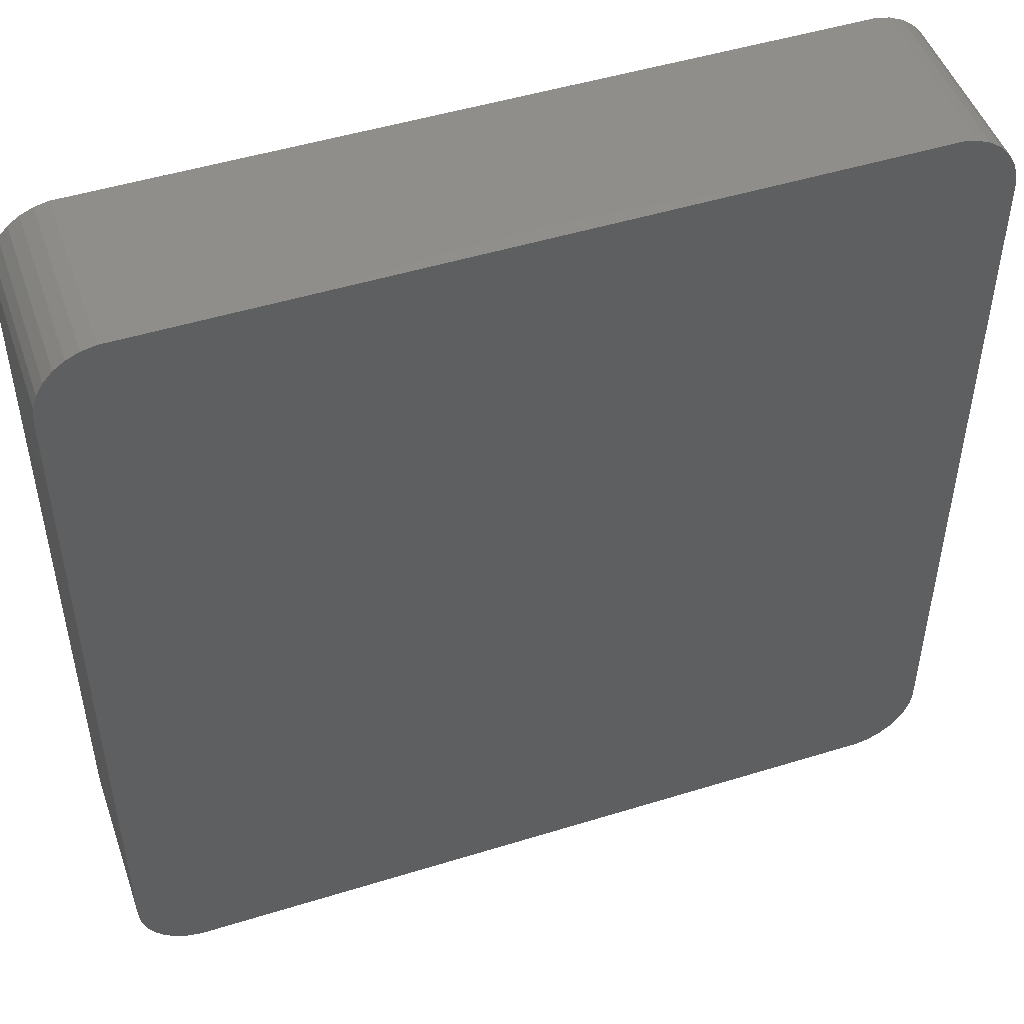
<metadata>
{"format":"stl","ext":"stl","renderer":"f3d","projection":"perspective","resolution":1024,"background":"white","views":[{"elev":48.8,"azim":161.0,"up":"+Y"}]}
</metadata>
<code>
# stl→obj: 445 verts, 886 faces
v -16.81 -19.48 0
v 16.81 -19.48 8.01
v -16.81 -19.48 8.01
v 16.81 -19.48 0
v 19.5 -16.5 8.01
v 19.5 16.5 0
v 19.5 16.5 8.01
v 19.5 -16.5 0
v -17.43 -19.35 0
v -17.43 -19.35 8.01
v 17.43 19.35 0
v 16.81 19.48 8.01
v 17.43 19.35 8.01
v 16.81 19.48 0
v 19.24 17.72 8.01
v 18.93 18.26 0
v 18.93 18.26 8.01
v 19.24 17.72 0
v 19.43 17.12 0
v 19.43 17.12 8.01
v -19.24 17.72 0
v -18.93 18.26 8.01
v -18.93 18.26 0
v -19.24 17.72 8.01
v 19.24 -17.72 8.01
v 19.43 -17.12 0
v 19.43 -17.12 8.01
v 19.24 -17.72 0
v 18 -19.1 0
v 18.51 -18.73 8.01
v 18 -19.1 8.01
v 18.51 -18.73 0
v -18 -19.1 0
v -18 -19.1 8.01
v -16.81 19.48 8.01
v -16.81 19.48 0
v 18.51 18.73 0
v 18 19.1 8.01
v 18.51 18.73 8.01
v 18 19.1 0
v -19.43 -17.12 0
v -19.5 -16.5 8.01
v -19.5 -16.5 0
v -19.43 -17.12 8.01
v -19.5 16.5 8.01
v -19.5 16.5 0
v 18.93 -18.26 8.01
v 18.93 -18.26 0
v -18.51 18.73 8.01
v -18.51 18.73 0
v 17.43 -19.35 0
v -18.51 -18.73 0
v -17.43 19.35 0
v -18.93 -18.26 0
v -18 19.1 0
v -19.24 -17.72 0
v -19.43 17.12 0
v -19.43 17.12 8.01
v 16.21 15.88 8.01
v 16.5 15 8.01
v 16.5 -15 8.01
v 16.47 -15.31 8.01
v 16 16.11 8.01
v 16.37 -15.61 8.01
v 16.21 -15.88 8.01
v 15.75 16.3 8.01
v 16.47 15.31 8.01
v 16.37 15.61 8.01
v 15.46 16.43 8.01
v 15.16 16.49 8.01
v -15.16 16.49 8.01
v -16 16.11 8.01
v -16.21 15.88 8.01
v -18 19.1 8.01
v -17.43 19.35 8.01
v -15.75 16.3 8.01
v -15.46 16.43 8.01
v 16 -16.11 8.01
v 17.43 -19.35 8.01
v 15.75 -16.3 8.01
v 15.46 -16.43 8.01
v 15.16 -16.49 8.01
v -15.16 -16.49 8.01
v -15.46 -16.43 8.01
v -15.75 -16.3 8.01
v -16 -16.11 8.01
v -18.93 -18.26 8.01
v -16.21 -15.88 8.01
v -16.37 -15.61 8.01
v -16.47 -15.31 8.01
v -16.5 -15 8.01
v -16.5 15 8.01
v -16.37 15.61 8.01
v -16.47 15.31 8.01
v -18.51 -18.73 8.01
v -19.24 -17.72 8.01
v 16.5 15 4.95
v 16.47 15.31 4.95
v 15.16 -16.49 4.95
v -15.16 -16.49 4.95
v 15.16 16.49 4.95
v 15.46 16.43 4.95
v 16.5 -15 4.95
v -15.16 16.49 4.95
v 16.21 15.88 4.95
v 16 16.11 4.95
v 16 -16.11 4.95
v 15.75 -16.3 4.95
v -16.5 -15 4.95
v -16.47 -15.31 4.95
v -15.46 -16.43 4.95
v -16.5 15 4.95
v -16 16.11 4.95
v -15.75 16.3 4.95
v 15.75 16.3 4.95
v 16.37 15.61 4.95
v 16.37 -15.61 4.95
v 16.47 -15.31 4.95
v -15.75 -16.3 4.95
v -16.47 15.31 4.95
v -15.46 16.43 4.95
v 15.46 -16.43 4.95
v -16.21 -15.88 4.95
v -16 -16.11 4.95
v -16.37 15.61 4.95
v -16.21 15.88 4.95
v 16.21 -15.88 4.95
v -16.37 -15.61 4.95
v -2.917 -4.324 3
v -1.352 -2.769 3
v -2.232 -2.509 3
v -1.352 -4.766 3
v -2.994 -2.173 3
v -4.239 -3.802 3
v -3.638 -1.76 3
v -5.316 -3.201 3
v -4.165 -1.271 3
v -6.158 -2.509 3
v -4.576 -0.7146 3
v -7.006 -1.271 3
v -4.869 -0.09924 3
v -7.414 -0.09924 3
v -5.045 0.5749 3
v -7.518 0.5749 3
v -5.103 1.308 3
v -6.443 4.505 3
v -4.553 3.223 3
v -6.27 4.701 3
v -5.437 -3.102 3
v -7.486 0.1756 3
v -6.681 4.188 3
v -5.844 -2.769 3
v -6.15 -2.519 3
v -4.859 2.64 3
v -6.801 4.029 3
v -6.375 4.595 3
v -6.954 3.75 3
v -7.209 3.223 3
v -7.14 3.412 3
v -6.427 -2.173 3
v -6.757 -1.76 3
v -5.042 2.002 3
v -6.774 -1.739 3
v -7.382 2.753 3
v -7.405 2.64 3
v -7.219 -0.8407 3
v -7.527 2.052 3
v -7.53 2.002 3
v -7.252 -0.7146 3
v -7.575 1.31 3
v -7.575 1.308 3
v -2.263 6.639 3
v -1.352 4.776 3
v -1.352 6.72 3
v -2.198 4.701 3
v -3.112 6.481 3
v -2.942 4.505 3
v -3.902 6.244 3
v -3.584 4.188 3
v -4.63 5.93 3
v -5.29 5.546 3
v -4.124 3.75 3
v -5.872 5.101 3
v -6.195 4.776 3
v 1.037 6.72 3
v 1.037 13.03 3
v 1.037 4.776 3
v -1.352 13.03 3
v 1.037 -3.102 3
v 0.2067 -13.34 3
v -1.352 -13.34 3
v 6.507 3.556 3
v 7.292 5.415 3
v 6.63 5.656 3
v 7.292 3.25 3
v 5.714 3.836 3
v 5.93 5.88 3
v 4.915 4.09 3
v 5.192 6.087 3
v 4.109 4.318 3
v 4.416 6.276 3
v 3.309 4.508 3
v 3.607 6.439 3
v 2.531 4.647 3
v 2.775 6.567 3
v 1.773 4.737 3
v 1.918 6.661 3
v 6.84 -7.968 3
v 4.366 -7.968 3
v 4.417 -8.511 3
v 4.961 -4.766 3
v 4.214 -7.447 3
v 3.961 -6.948 3
v 3.144 -6.038 3
v 4.749 -4.598 3
v 3.736 -4.035 3
v 3.607 -6.472 3
v 2.566 -5.664 3
v 2.499 -3.537 3
v 1.873 -5.351 3
v 1.065 -5.099 3
v 6.889 -8.513 3
v 6.888 -8.511 3
v 6.804 -7.569 3
v 6.822 -9.119 3
v 6.768 -7.447 3
v 4.358 -9.119 3
v 6.622 -6.948 3
v 6.424 -6.472 3
v 6.551 -6.706 3
v 6.724 -9.669 3
v 6.778 -9.52 3
v 6.546 -10.16 3
v 6.19 -6.038 3
v 5.909 -5.664 3
v 6.129 -5.925 3
v 4.183 -9.669 3
v 6.341 -10.59 3
v 6.447 -10.43 3
v 6.103 -10.94 3
v 5.934 -11.19 3
v 5.644 -5.351 3
v 5.379 -5.099 3
v 5.538 -5.225 3
v 5.796 -11.35 3
v 5.894 -11.25 3
v 3.89 -10.16 3
v 5.743 -11.4 3
v 5.121 -11.98 3
v 3.481 -10.59 3
v 4.151 -12.57 3
v 2.979 -10.94 3
v 3.008 -13 3
v 2.409 -11.19 3
v 1.771 -11.35 3
v 1.694 -13.26 3
v 1.065 -11.4 3
v -9.468 0.5749 4.95
v -9.525 1.308 4.95
v -3.212 0.9078 4.859
v -3.228 1.308 4.875
v -9.525 1.31 4.95
v -3.213 1.648 4.861
v -9.48 2.002 4.95
v -9.321 -0.5047 4.95
v -9.394 -0.2299 4.95
v -9.436 0.1756 4.95
v -3.163 0.5304 4.811
v -1.955 -15.19 4.95
v -2.327 -15.03 4.95
v 3.212 -14.94 4.95
v 1.897 -15.19 4.95
v 7.047 -12.85 4.95
v 6.425 -13.43 4.95
v 0.4105 -15.28 4.95
v -3.134 -14.13 4.95
v -3.26 -13.75 4.95
v -1.556 -15.28 4.95
v 4.753 -14.43 4.95
v 5.126 -14.26 4.95
v -3.302 -6.24 4.95
v -3.302 -13.34 4.95
v -2.93 -14.49 4.95
v 6.096 -13.67 4.95
v 3.611 -14.85 4.95
v -2.657 -14.79 4.95
v 2.091 -10.22 4.027
v 2.343 -9.833 4.278
v 7.681 -12.09 4.95
v 7.511 -12.34 4.95
v 2.523 -9.489 4.458
v 7.918 -11.74 4.95
v 7.199 -12.7 4.95
v 7.472 -12.4 4.95
v 1.687 -10.73 3.622
v 7.101 -12.79 4.95
v 2.638 -9.201 4.573
v 8.328 -10.95 4.95
v 8.228 -11.23 4.95
v 8.024 -11.58 4.95
v -8.787 -2.064 4.95
v -9.001 -1.634 4.95
v -2.96 -0.1957 4.608
v -3.085 0.1825 4.732
v -9.126 -1.246 4.95
v -9.16 -1.12 4.95
v -9.434 2.458 4.95
v -9.477 2.052 4.95
v -9.313 3.045 4.95
v -3.169 1.958 4.817
v -3.096 2.256 4.743
v -9.163 3.546 4.95
v -8.991 4.016 4.95
v -9.289 3.158 4.95
v -8.555 -2.532 4.95
v -2.765 -0.6442 4.412
v -8.334 -2.906 4.95
v -8.351 -2.885 4.95
v -2.079 3.983 3.727
v -2.53 3.398 4.178
v -2.797 2.97 4.444
v -2.974 2.598 4.622
v -2.449 -1.22 4.097
v -2.024 -1.87 3.672
v 1.703 4.074 3.667
v 2.389 3.302 4.353
v 2.943 2.642 4.906
v 2.987 -1.648 4.95
v 2.987 2.587 4.95
v -7.574 6.151 4.95
v -7.5 6.225 4.95
v 2.978 8.498 4.941
v 3.811 8.378 4.95
v 2.987 8.506 4.95
v -3.316 8.42 4.95
v -3.715 8.336 4.95
v -6.595 6.995 4.95
v -7.176 6.55 4.95
v -2.369 7.65 4.016
v -3.302 8.423 4.95
v -5.605 7.619 4.95
v -6.265 7.234 4.95
v 7.894 7.27 4.95
v 7.233 7.511 4.95
v 8.596 6.864 4.95
v 8.267 7.104 4.95
v -4.504 8.099 4.95
v 8.869 6.561 4.95
v 2.021 7.64 3.984
v -5.233 7.785 4.95
v 5.795 7.941 4.95
v 6.533 7.735 4.95
v 9.242 5.415 4.95
v 9.199 5.82 4.95
v 9.242 3.25 4.95
v 9.073 6.208 4.95
v 5.018 8.131 4.95
v 4.619 8.215 4.95
v -3.302 13.03 4.95
v 2.944 13.43 4.95
v 2.818 13.82 4.95
v -3.26 13.43 4.95
v -1.556 14.97 4.95
v -1.955 14.88 4.95
v 1.24 14.97 4.95
v -2.657 14.48 4.95
v -2.93 14.17 4.95
v 2.987 13.03 4.95
v -2.327 14.71 4.95
v -3.134 13.82 4.95
v 2.012 14.71 4.95
v 1.639 14.88 4.95
v 2.614 14.17 4.95
v 2.341 14.48 4.95
v -8.921 4.205 4.95
v -8.736 4.543 4.95
v -8.259 5.335 4.95
v -8.379 5.175 4.95
v -8.583 4.822 4.95
v -7.149 -4.218 4.95
v -7.455 -3.968 4.95
v -7.728 -3.665 4.95
v -7.736 -3.655 4.95
v -8.004 -3.319 4.95
v -6.621 -4.65 4.95
v -6.742 -4.551 4.95
v 4.711 -2.346 4.95
v 5.724 -2.909 4.95
v 3.101 -1.682 4.95
v 4.339 -2.181 4.95
v -6.291 -4.889 4.95
v -3.52 -6.179 4.95
v 6.054 -3.149 4.95
v 6.265 -3.317 4.95
v -4.841 -5.657 4.95
v -5.214 -5.491 4.95
v -7.68 6.044 4.95
v -7.953 5.741 4.95
v -8.02 5.652 4.95
v 6.684 -3.65 4.95
v 1.678 -5.933 3.614
v 7.115 -4.079 4.95
v 7.222 -4.205 4.95
v 6.842 -3.776 4.95
v 2.066 -6.531 4.001
v 2.346 -7.046 4.281
v 2.518 -7.442 4.453
v 2.631 -7.786 4.567
v 2.697 -8.061 4.633
v 2.731 -8.293 4.666
v 2.741 -8.511 4.676
v 2.727 -8.788 4.663
v 2.695 -8.992 4.631
v 5.112 1.981 4.95
v 5.904 1.701 4.95
v 4.313 2.235 4.95
v 3.506 2.463 4.95
v 8.56 -10.31 4.95
v 8.686 -9.926 4.95
v 8.506 -10.46 4.95
v 8.729 -9.525 4.95
v 8.838 -8.511 4.95
v 8.839 -8.513 4.95
v 8.796 -8.918 4.95
v 8.676 -7.041 4.95
v 8.712 -7.163 4.95
v 8.754 -7.569 4.95
v 8.79 -7.968 4.95
v 8.529 -6.543 4.95
v 7.486 -4.518 4.95
v 7.706 -4.779 4.95
v 7.91 -5.132 4.95
v 7.971 -5.245 4.95
v 8.458 -6.301 4.95
v 8.332 -5.913 4.95
v 8.206 -5.679 4.95
v 8.869 2.104 4.95
v 9.073 2.457 4.95
v 6.689 1.395 4.95
v 7.495 1.311 4.95
v 7.894 1.395 4.95
v 8.267 1.561 4.95
v 8.596 1.801 4.95
v 7.088 1.311 4.95
v 9.199 2.845 4.95
f 1 2 3
f 2 1 4
f 5 6 7
f 6 5 8
f 9 3 10
f 3 9 1
f 11 12 13
f 12 11 14
f 15 16 17
f 16 15 18
f 7 19 20
f 19 7 6
f 21 22 23
f 22 21 24
f 25 26 27
f 26 25 28
f 27 8 5
f 8 27 26
f 29 30 31
f 30 29 32
f 33 10 34
f 10 33 9
f 14 35 12
f 35 14 36
f 20 18 15
f 18 20 19
f 37 38 39
f 38 37 40
f 40 13 38
f 13 40 11
f 17 37 39
f 37 17 16
f 41 42 43
f 42 41 44
f 43 45 46
f 45 43 42
f 47 28 25
f 28 47 48
f 30 48 47
f 48 30 32
f 23 49 50
f 49 23 22
f 4 8 26
f 43 8 4
f 4 26 28
f 8 43 6
f 4 28 48
f 6 14 19
f 4 48 32
f 19 14 18
f 4 32 29
f 18 14 16
f 4 29 51
f 16 14 37
f 37 14 40
f 40 14 11
f 43 4 1
f 46 6 43
f 43 1 9
f 6 46 14
f 43 9 33
f 14 46 36
f 43 33 52
f 36 46 53
f 43 52 54
f 53 46 55
f 43 54 56
f 55 46 50
f 43 56 41
f 50 46 23
f 23 46 21
f 21 46 57
f 46 58 57
f 58 46 45
f 59 7 20
f 7 60 5
f 59 20 15
f 61 5 60
f 59 15 17
f 62 5 61
f 63 17 39
f 64 5 62
f 63 39 38
f 65 5 64
f 63 38 13
f 5 65 27
f 66 13 12
f 27 65 25
f 25 65 47
f 7 67 60
f 7 68 67
f 7 59 68
f 17 63 59
f 13 66 63
f 12 69 66
f 12 70 69
f 12 71 70
f 72 22 73
f 22 72 49
f 49 72 74
f 74 72 75
f 76 75 72
f 75 76 35
f 77 35 76
f 71 35 77
f 35 71 12
f 78 47 65
f 47 78 30
f 30 78 31
f 31 78 79
f 80 79 78
f 79 80 2
f 81 2 80
f 82 2 81
f 83 2 82
f 83 3 2
f 84 3 83
f 85 3 84
f 10 85 86
f 87 86 88
f 42 88 89
f 42 89 90
f 42 90 91
f 92 45 91
f 24 73 22
f 42 91 45
f 58 73 24
f 88 42 44
f 45 73 58
f 85 10 3
f 73 45 93
f 86 34 10
f 93 45 94
f 86 95 34
f 94 45 92
f 86 87 95
f 88 96 87
f 88 44 96
f 51 31 79
f 31 51 29
f 4 79 2
f 79 4 51
f 53 74 75
f 74 53 55
f 36 75 35
f 75 36 53
f 55 49 74
f 49 55 50
f 52 34 95
f 34 52 33
f 52 87 54
f 87 52 95
f 57 24 21
f 24 57 58
f 56 44 41
f 44 56 96
f 54 96 56
f 96 54 87
f 97 67 98
f 67 97 60
f 99 83 82
f 83 99 100
f 101 69 70
f 69 101 102
f 103 60 97
f 60 103 61
f 104 70 71
f 70 104 101
f 105 63 106
f 63 105 59
f 107 80 78
f 80 107 108
f 90 109 91
f 109 90 110
f 100 84 83
f 84 100 111
f 91 112 92
f 112 91 109
f 113 76 72
f 76 113 114
f 102 66 69
f 66 102 115
f 115 63 66
f 63 115 106
f 116 59 105
f 59 116 68
f 98 68 116
f 68 98 67
f 117 62 118
f 62 117 64
f 111 85 84
f 85 111 119
f 92 120 94
f 120 92 112
f 121 71 77
f 71 121 104
f 114 77 76
f 77 114 121
f 118 61 103
f 61 118 62
f 108 81 80
f 81 108 122
f 122 82 81
f 82 122 99
f 86 123 88
f 123 86 124
f 94 125 93
f 125 94 120
f 93 126 73
f 126 93 125
f 73 113 72
f 113 73 126
f 127 64 117
f 64 127 65
f 107 65 127
f 65 107 78
f 89 110 90
f 110 89 128
f 88 128 89
f 128 88 123
f 119 86 85
f 86 119 124
f 129 130 131
f 130 129 132
f 133 129 131
f 134 133 135
f 136 135 137
f 133 134 129
f 138 137 139
f 140 139 141
f 142 141 143
f 135 136 134
f 144 143 145
f 146 147 148
f 137 149 136
f 143 144 150
f 151 147 146
f 137 152 149
f 152 138 153
f 147 151 154
f 155 154 151
f 146 148 156
f 137 138 152
f 157 154 155
f 158 154 159
f 139 160 138
f 139 161 160
f 159 154 157
f 154 158 162
f 161 140 163
f 164 162 158
f 165 162 164
f 139 140 161
f 141 166 140
f 167 162 165
f 168 162 167
f 141 169 166
f 141 142 169
f 143 150 142
f 162 168 145
f 170 145 168
f 145 171 144
f 145 170 171
f 172 173 174
f 173 172 175
f 176 175 172
f 175 176 177
f 178 177 176
f 177 178 179
f 180 179 178
f 181 179 180
f 179 181 182
f 183 182 181
f 182 183 147
f 148 147 184
f 184 147 183
f 174 185 186
f 185 174 187
f 130 187 173
f 174 186 188
f 187 174 173
f 187 130 189
f 132 189 130
f 189 132 190
f 190 132 191
f 192 193 194
f 193 192 195
f 196 194 197
f 194 196 192
f 198 197 199
f 197 198 196
f 200 199 201
f 199 200 198
f 202 201 203
f 201 202 200
f 204 203 205
f 203 204 202
f 206 205 207
f 205 206 204
f 187 207 185
f 207 187 206
f 208 209 210
f 211 212 209
f 211 213 212
f 214 215 216
f 211 217 213
f 215 214 217
f 216 218 214
f 219 218 216
f 219 220 218
f 219 221 220
f 190 221 189
f 189 221 219
f 210 222 223
f 210 223 208
f 209 208 224
f 222 210 225
f 209 224 226
f 227 225 210
f 209 226 228
f 229 228 230
f 231 225 227
f 225 231 232
f 209 228 229
f 231 227 233
f 209 229 234
f 235 234 236
f 237 233 227
f 238 233 237
f 209 234 235
f 233 238 239
f 238 237 240
f 240 237 241
f 209 235 242
f 243 242 244
f 209 242 243
f 245 241 237
f 209 243 211
f 217 211 215
f 241 245 246
f 247 245 237
f 245 247 248
f 248 247 249
f 250 249 247
f 249 250 251
f 252 251 250
f 251 252 253
f 254 253 252
f 255 253 254
f 255 256 253
f 257 256 255
f 257 190 256
f 221 190 257
f 258 171 259
f 171 258 144
f 145 260 261
f 260 145 143
f 259 170 262
f 170 259 171
f 145 263 162
f 263 145 261
f 262 168 264
f 168 262 170
f 150 265 142
f 265 150 266
f 267 144 258
f 144 267 150
f 266 150 267
f 143 268 260
f 268 143 141
f 269 191 270
f 256 271 253
f 271 256 272
f 249 273 248
f 273 249 274
f 256 275 272
f 275 256 190
f 276 191 277
f 190 278 275
f 278 190 191
f 279 280 251
f 191 281 282
f 281 191 132
f 278 191 269
f 283 191 276
f 251 284 249
f 284 251 280
f 284 274 249
f 271 285 253
f 286 191 283
f 270 191 286
f 277 191 282
f 253 279 251
f 279 253 285
f 287 252 288
f 252 287 254
f 241 289 240
f 289 241 290
f 288 250 291
f 250 288 252
f 240 292 238
f 292 240 289
f 293 294 246
f 295 254 287
f 254 295 255
f 245 293 246
f 293 245 296
f 246 290 241
f 290 246 294
f 291 247 297
f 247 291 250
f 239 298 233
f 298 239 299
f 238 300 239
f 300 238 292
f 300 299 239
f 166 301 140
f 301 166 302
f 139 303 304
f 303 139 137
f 169 305 166
f 305 169 306
f 302 166 305
f 167 307 308
f 307 165 309
f 165 307 167
f 264 167 308
f 167 264 168
f 162 310 154
f 310 162 263
f 154 311 147
f 311 154 310
f 312 158 313
f 158 312 164
f 164 312 314
f 309 164 314
f 164 309 165
f 140 315 163
f 315 140 301
f 137 316 303
f 316 137 135
f 163 317 161
f 317 163 318
f 318 163 315
f 141 304 268
f 304 141 139
f 142 306 169
f 306 142 265
f 316 319 320
f 260 320 321
f 261 321 322
f 261 322 311
f 261 311 310
f 261 310 263
f 321 261 260
f 320 260 268
f 320 268 304
f 320 304 303
f 320 303 316
f 319 316 323
f 319 323 173
f 324 173 323
f 173 324 130
f 189 325 187
f 325 189 326
f 326 189 327
f 328 327 189
f 327 328 329
f 319 173 175
f 330 184 331
f 184 330 148
f 332 333 334
f 205 333 332
f 333 205 203
f 176 335 336
f 337 183 181
f 183 337 338
f 339 176 172
f 335 339 340
f 339 335 176
f 341 181 180
f 181 341 342
f 172 174 339
f 194 343 344
f 343 194 193
f 345 346 193
f 336 178 176
f 178 336 347
f 348 345 193
f 349 205 332
f 205 349 207
f 350 178 347
f 178 350 180
f 351 197 352
f 197 351 199
f 353 354 193
f 195 353 193
f 353 195 355
f 346 343 193
f 354 356 193
f 207 349 185
f 180 350 341
f 331 183 338
f 183 331 184
f 352 194 344
f 194 352 197
f 357 199 351
f 199 357 201
f 356 348 193
f 181 342 337
f 357 358 201
f 203 358 333
f 358 203 201
f 325 206 187
f 340 188 359
f 339 188 340
f 188 339 174
f 360 361 186
f 188 362 359
f 188 363 364
f 188 365 363
f 365 188 186
f 188 366 367
f 186 334 368
f 186 332 334
f 186 349 332
f 349 186 185
f 188 364 369
f 188 370 362
f 371 372 186
f 373 374 186
f 368 360 186
f 188 369 366
f 188 367 370
f 361 373 186
f 372 365 186
f 374 371 186
f 313 159 375
f 159 313 158
f 376 159 157
f 159 376 375
f 147 322 182
f 322 147 311
f 182 321 179
f 321 182 322
f 377 155 151
f 155 377 378
f 379 157 155
f 157 379 376
f 155 378 379
f 153 380 152
f 380 153 381
f 130 324 131
f 381 153 382
f 138 382 153
f 382 138 383
f 133 324 323
f 324 133 131
f 160 383 138
f 383 160 384
f 161 384 160
f 384 161 317
f 135 323 316
f 323 135 133
f 149 385 136
f 385 149 386
f 387 215 388
f 215 387 216
f 328 219 389
f 219 328 189
f 219 390 389
f 390 219 216
f 391 136 385
f 387 390 216
f 129 281 132
f 281 129 392
f 393 211 394
f 211 393 215
f 393 388 215
f 395 129 134
f 129 395 392
f 395 134 396
f 136 396 134
f 396 136 391
f 152 386 149
f 386 152 380
f 177 319 175
f 319 177 320
f 156 397 398
f 397 148 330
f 148 397 156
f 398 146 156
f 146 398 399
f 394 243 400
f 243 394 211
f 179 320 177
f 320 179 321
f 399 151 146
f 151 399 377
f 401 220 221
f 402 242 403
f 242 402 244
f 402 404 244
f 400 244 404
f 244 400 243
f 257 401 221
f 295 401 257
f 405 295 406
f 287 406 295
f 406 287 407
f 407 288 408
f 291 408 288
f 408 291 409
f 410 291 411
f 411 291 412
f 412 297 413
f 297 412 291
f 409 291 410
f 288 407 287
f 401 295 405
f 414 192 196
f 192 414 415
f 198 414 196
f 414 198 416
f 200 416 198
f 416 200 417
f 248 296 245
f 296 248 273
f 255 295 257
f 413 227 412
f 227 413 237
f 418 419 232
f 231 418 232
f 418 231 420
f 232 421 225
f 421 232 419
f 412 210 411
f 210 412 227
f 222 422 223
f 422 222 423
f 225 424 222
f 424 225 421
f 424 423 222
f 409 209 212
f 209 409 410
f 425 224 426
f 224 425 226
f 208 427 224
f 427 208 428
f 427 426 224
f 408 212 213
f 212 408 409
f 429 226 425
f 226 429 228
f 430 236 431
f 236 430 235
f 405 214 218
f 214 405 406
f 432 234 433
f 234 432 236
f 432 431 236
f 434 435 230
f 434 228 429
f 228 434 230
f 407 213 217
f 213 407 408
f 436 230 435
f 230 436 229
f 410 210 209
f 210 410 411
f 223 428 208
f 428 223 422
f 406 217 214
f 217 406 407
f 433 229 436
f 229 433 234
f 401 218 220
f 218 401 405
f 403 235 430
f 235 403 242
f 233 420 231
f 420 233 298
f 297 237 413
f 237 297 247
f 326 202 204
f 202 326 327
f 325 204 206
f 204 325 326
f 327 200 202
f 200 327 417
f 417 327 329
f 437 438 195
f 415 195 192
f 195 415 439
f 440 441 195
f 442 443 195
f 440 195 444
f 438 445 195
f 443 437 195
f 441 442 195
f 444 195 439
f 445 355 195
f 281 392 282
f 103 422 423
f 438 428 422
f 438 427 428
f 438 426 427
f 438 425 426
f 432 437 443
f 438 429 425
f 438 434 429
f 438 435 434
f 431 443 442
f 437 436 435
f 437 433 436
f 437 432 433
f 404 442 441
f 443 431 432
f 400 441 440
f 442 430 431
f 442 403 430
f 442 402 403
f 393 440 444
f 442 404 402
f 388 444 439
f 441 400 404
f 440 394 400
f 440 393 394
f 387 439 415
f 444 388 393
f 390 415 414
f 439 387 388
f 415 390 387
f 389 414 416
f 328 416 417
f 414 389 390
f 328 417 329
f 416 328 389
f 101 97 98
f 97 445 103
f 101 98 116
f 438 103 445
f 101 116 105
f 422 103 438
f 101 105 106
f 424 103 423
f 101 106 115
f 421 103 424
f 101 115 102
f 419 103 421
f 346 97 101
f 418 103 419
f 97 353 355
f 97 354 353
f 97 356 354
f 97 348 356
f 97 345 348
f 97 346 345
f 101 343 346
f 101 344 343
f 368 344 101
f 344 368 352
f 352 368 351
f 351 368 357
f 357 368 358
f 358 368 333
f 101 360 368
f 101 361 360
f 101 373 361
f 101 374 373
f 101 371 374
f 101 372 371
f 101 365 372
f 101 363 365
f 359 335 340
f 359 336 335
f 359 347 336
f 104 359 362
f 359 350 347
f 104 362 370
f 359 341 350
f 359 342 341
f 359 104 342
f 342 104 337
f 337 104 338
f 112 338 104
f 104 370 367
f 338 112 331
f 331 112 330
f 330 112 397
f 397 112 398
f 398 112 399
f 112 376 379
f 112 313 375
f 112 309 314
f 112 264 308
f 307 112 308
f 309 112 307
f 312 112 314
f 313 112 312
f 376 112 375
f 378 112 379
f 377 112 378
f 399 112 377
f 366 104 367
f 369 104 366
f 364 104 369
f 363 104 364
f 104 363 101
f 97 355 445
f 420 103 418
f 298 103 420
f 435 438 437
f 299 103 298
f 127 99 107
f 107 99 108
f 108 99 122
f 117 99 127
f 118 99 117
f 103 99 118
f 103 299 99
f 300 99 299
f 292 99 300
f 289 99 292
f 290 99 289
f 294 99 290
f 293 99 294
f 296 99 293
f 273 99 296
f 274 99 273
f 284 99 274
f 280 99 284
f 279 99 280
f 285 99 279
f 271 99 285
f 272 99 271
f 275 99 272
f 278 99 275
f 395 282 392
f 396 282 395
f 391 282 396
f 100 282 391
f 282 100 277
f 109 391 385
f 109 385 386
f 109 386 380
f 109 380 381
f 109 381 382
f 109 382 383
f 109 383 384
f 109 384 317
f 109 317 318
f 109 318 315
f 109 315 301
f 109 301 302
f 109 306 265
f 109 265 266
f 109 258 259
f 109 259 262
f 264 112 262
f 109 262 112
f 258 109 267
f 267 109 266
f 278 100 99
f 269 100 278
f 270 100 269
f 286 100 270
f 283 100 286
f 276 100 283
f 391 109 100
f 306 109 305
f 112 104 121
f 305 109 302
f 112 121 114
f 277 100 276
f 112 114 113
f 100 109 111
f 112 113 126
f 111 109 119
f 112 126 125
f 119 109 124
f 112 125 120
f 124 109 123
f 123 109 128
f 128 109 110
f 333 368 334

</code>
